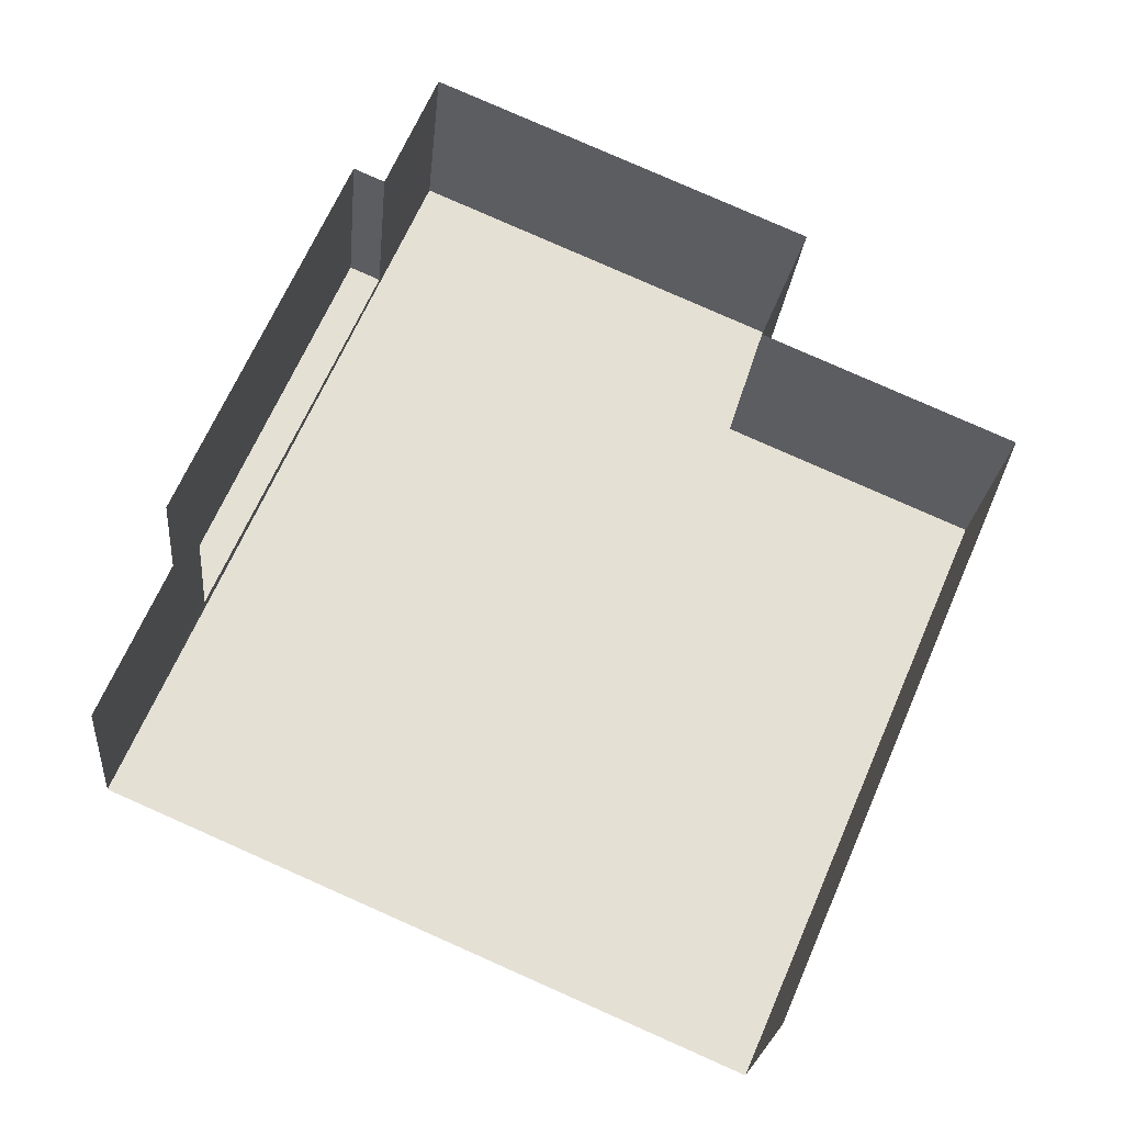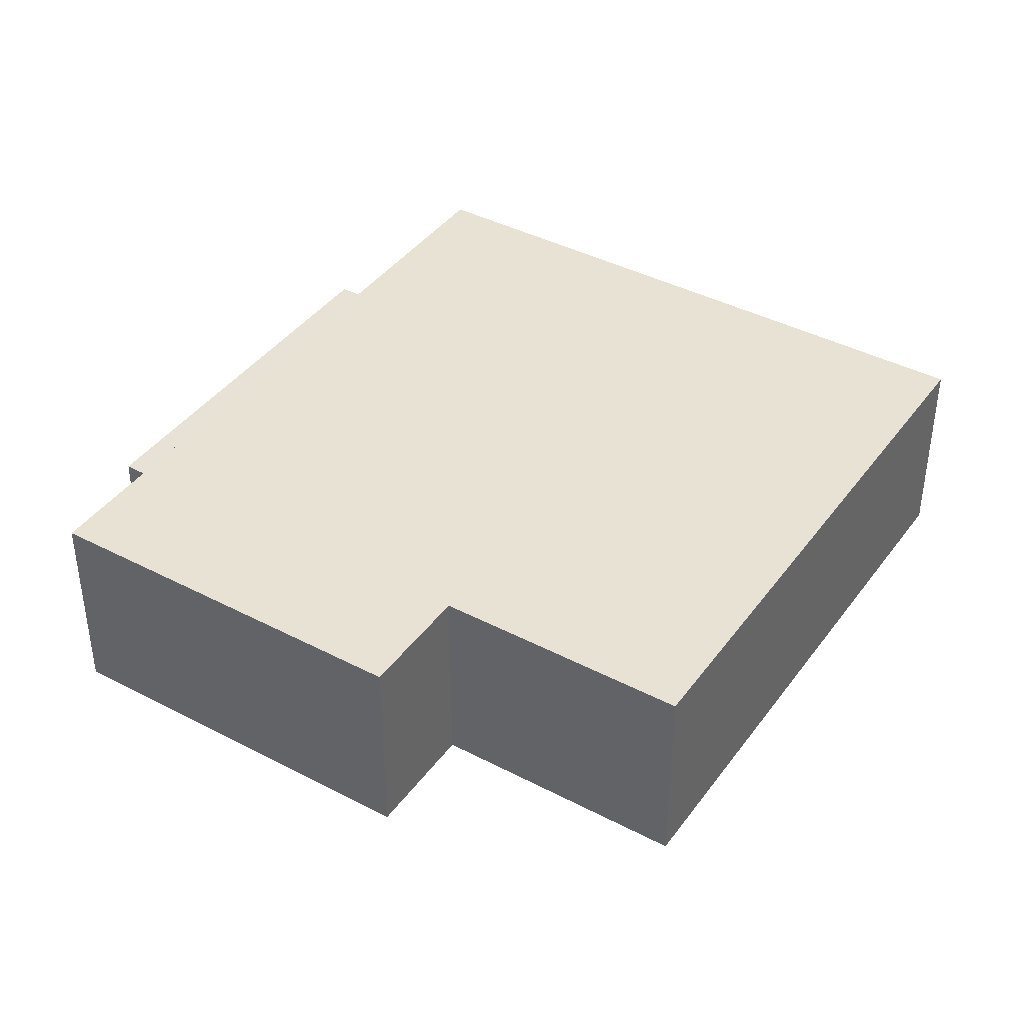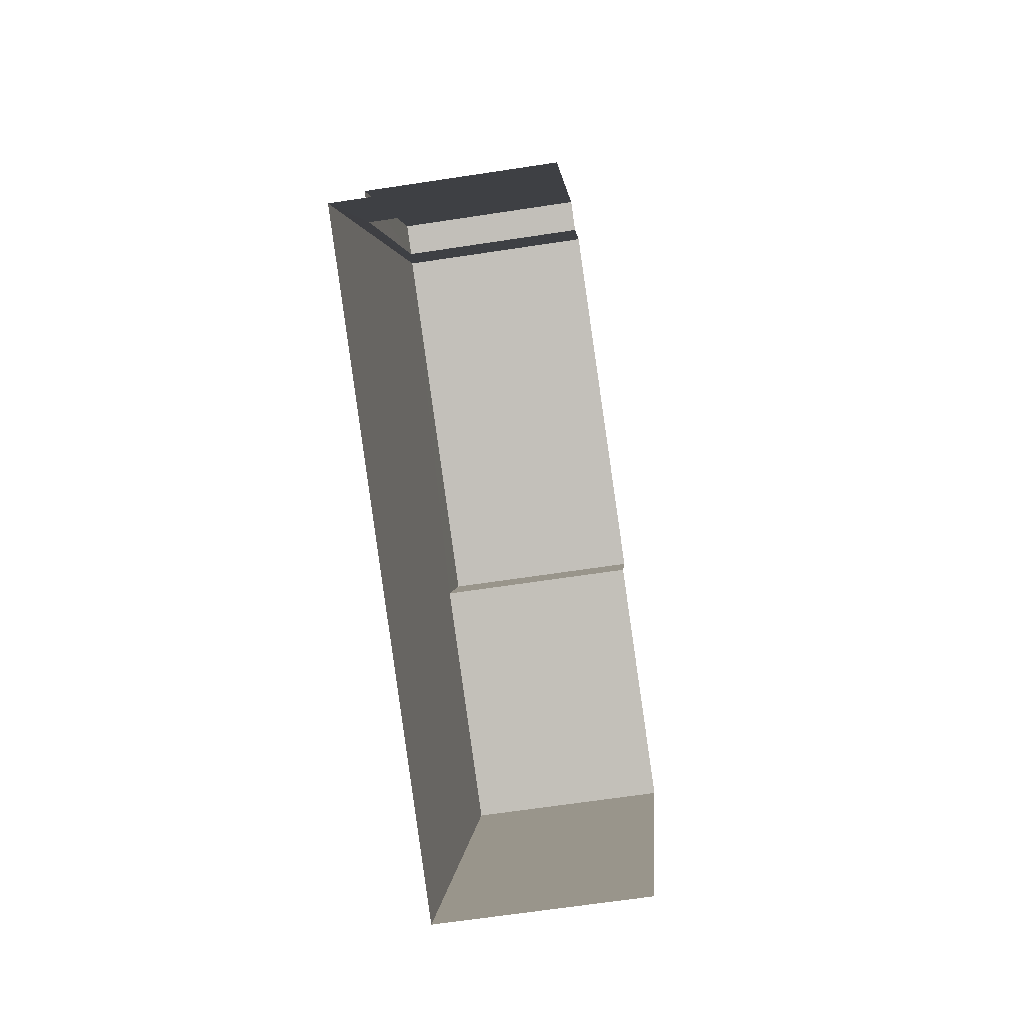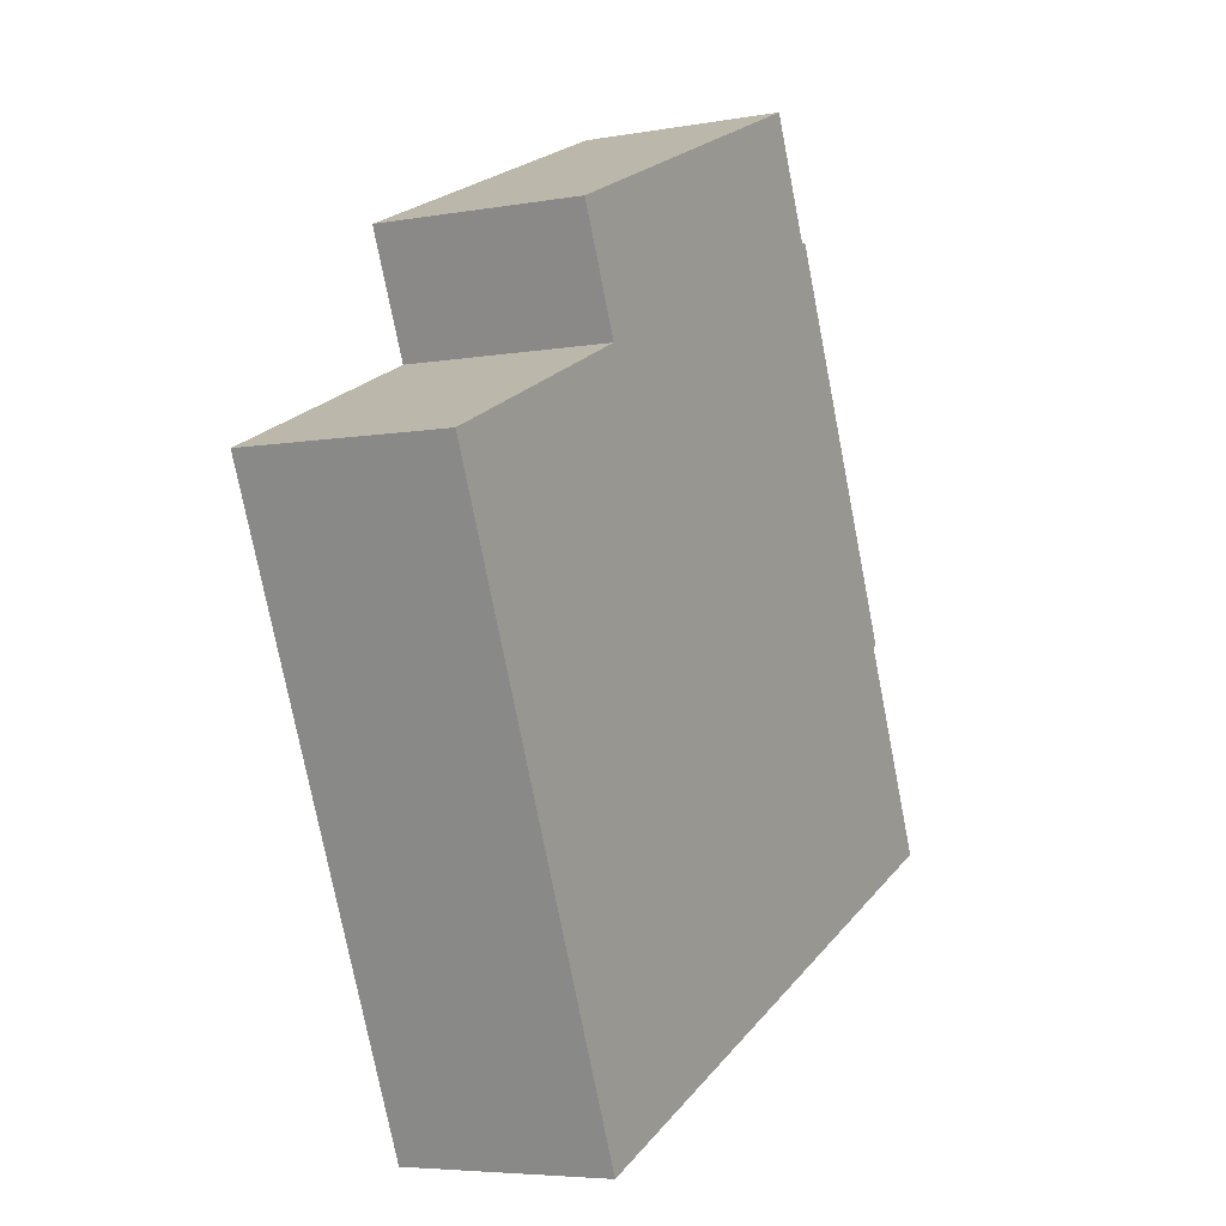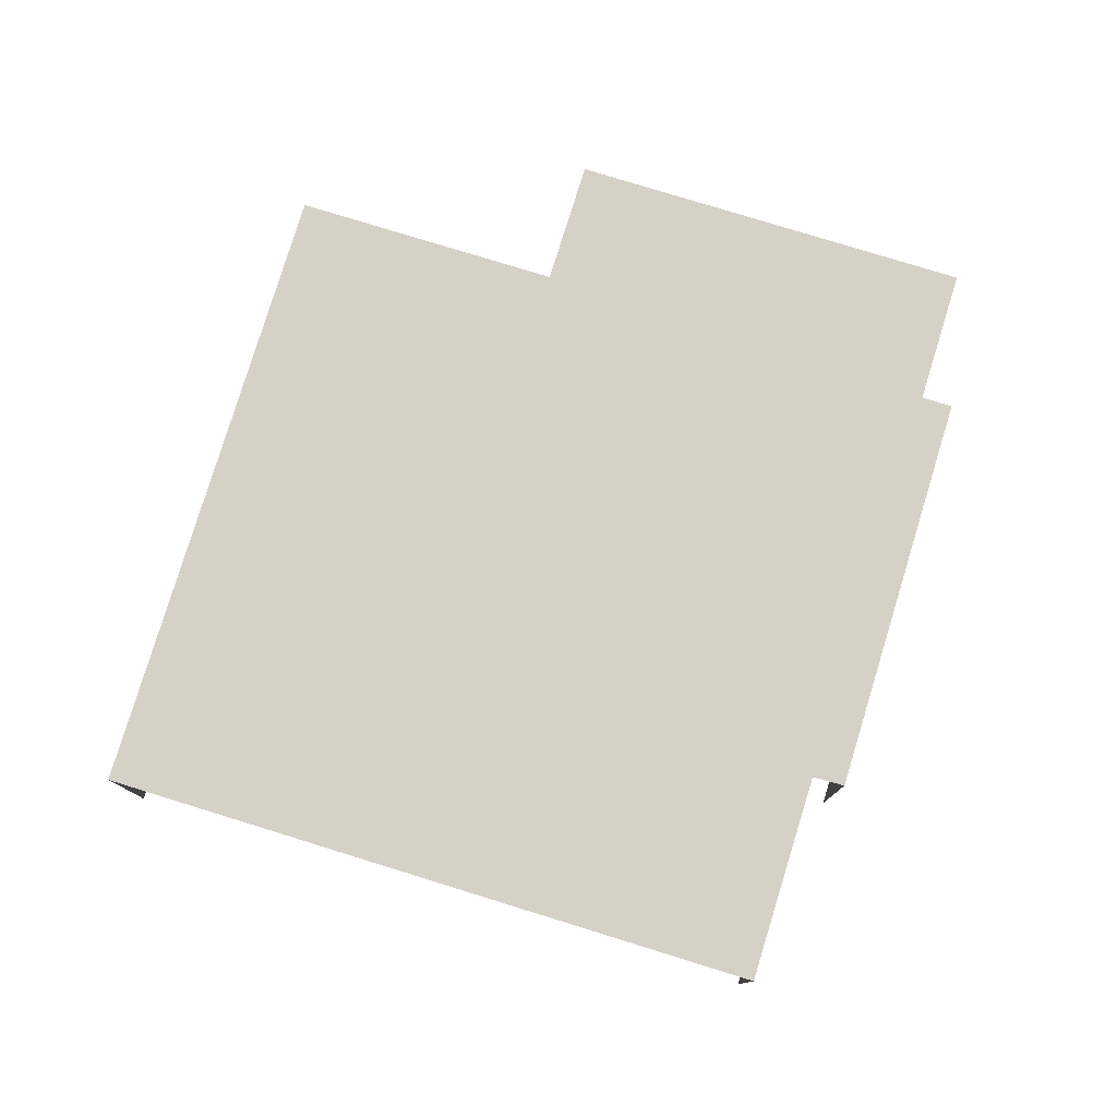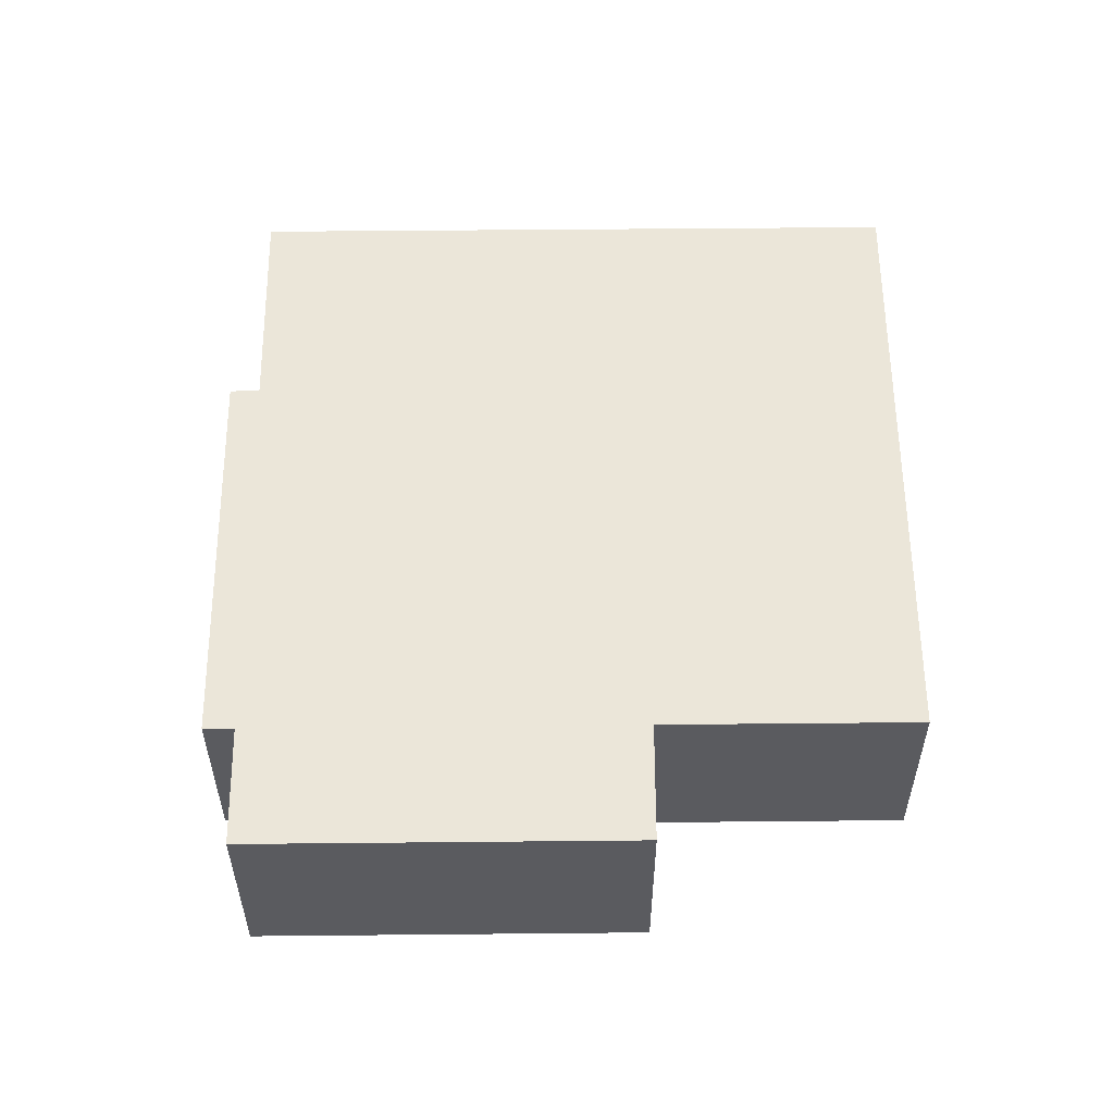
<metadata>
{"format":"obj","ext":"obj","renderer":"f3d","projection":"perspective","resolution":1024,"background":"white","views":[{"elev":-23.5,"azim":174.7,"up":"+Y"},{"elev":40.7,"azim":-124.1,"up":"+Z"},{"elev":-65.1,"azim":98.8,"up":"+Y"},{"elev":-5.4,"azim":-61.2,"up":"+Y"},{"elev":79.1,"azim":40.4,"up":"+Z"},{"elev":56.8,"azim":-157.3,"up":"+Z"}]}
</metadata>
<code>
v -2.251e+05 -1.283e+05 12.94
v -2.251e+05 -1.283e+05 12.94
v -2.251e+05 -1.283e+05 12.94
v -2.251e+05 -1.283e+05 12.94
v -2.251e+05 -1.283e+05 12.94
v -2.251e+05 -1.283e+05 12.94
v -2.251e+05 -1.283e+05 12.94
v -2.251e+05 -1.283e+05 12.94
v -2.251e+05 -1.283e+05 12.94
v -2.251e+05 -1.283e+05 12.94
v -2.251e+05 -1.283e+05 16.91
v -2.251e+05 -1.283e+05 16.91
v -2.251e+05 -1.283e+05 16.91
v -2.251e+05 -1.283e+05 16.91
v -2.251e+05 -1.283e+05 16.91
v -2.251e+05 -1.283e+05 16.91
v -2.251e+05 -1.283e+05 16.68
v -2.251e+05 -1.283e+05 16.68
v -2.251e+05 -1.283e+05 16.68
v -2.251e+05 -1.283e+05 16.68
f 1 2 3
f 3 4 5
f 6 1 7
f 6 7 8
f 9 5 10
f 7 5 9
f 1 3 5
f 7 1 5
f 1 6 18
f 20 1 18
f 12 3 2
f 14 12 2
f 11 12 13
f 12 14 13
f 13 15 16
f 13 14 15
f 17 18 19
f 17 20 18
f 11 5 4
f 11 13 5
f 7 9 17
f 9 15 17
f 1 20 2
f 20 15 14
f 17 15 20
f 2 20 14
f 12 4 3
f 12 11 4
f 18 6 8
f 19 18 8
f 15 9 10
f 16 15 10
f 17 19 8
f 7 17 8
f 13 10 5
f 13 16 10

</code>
